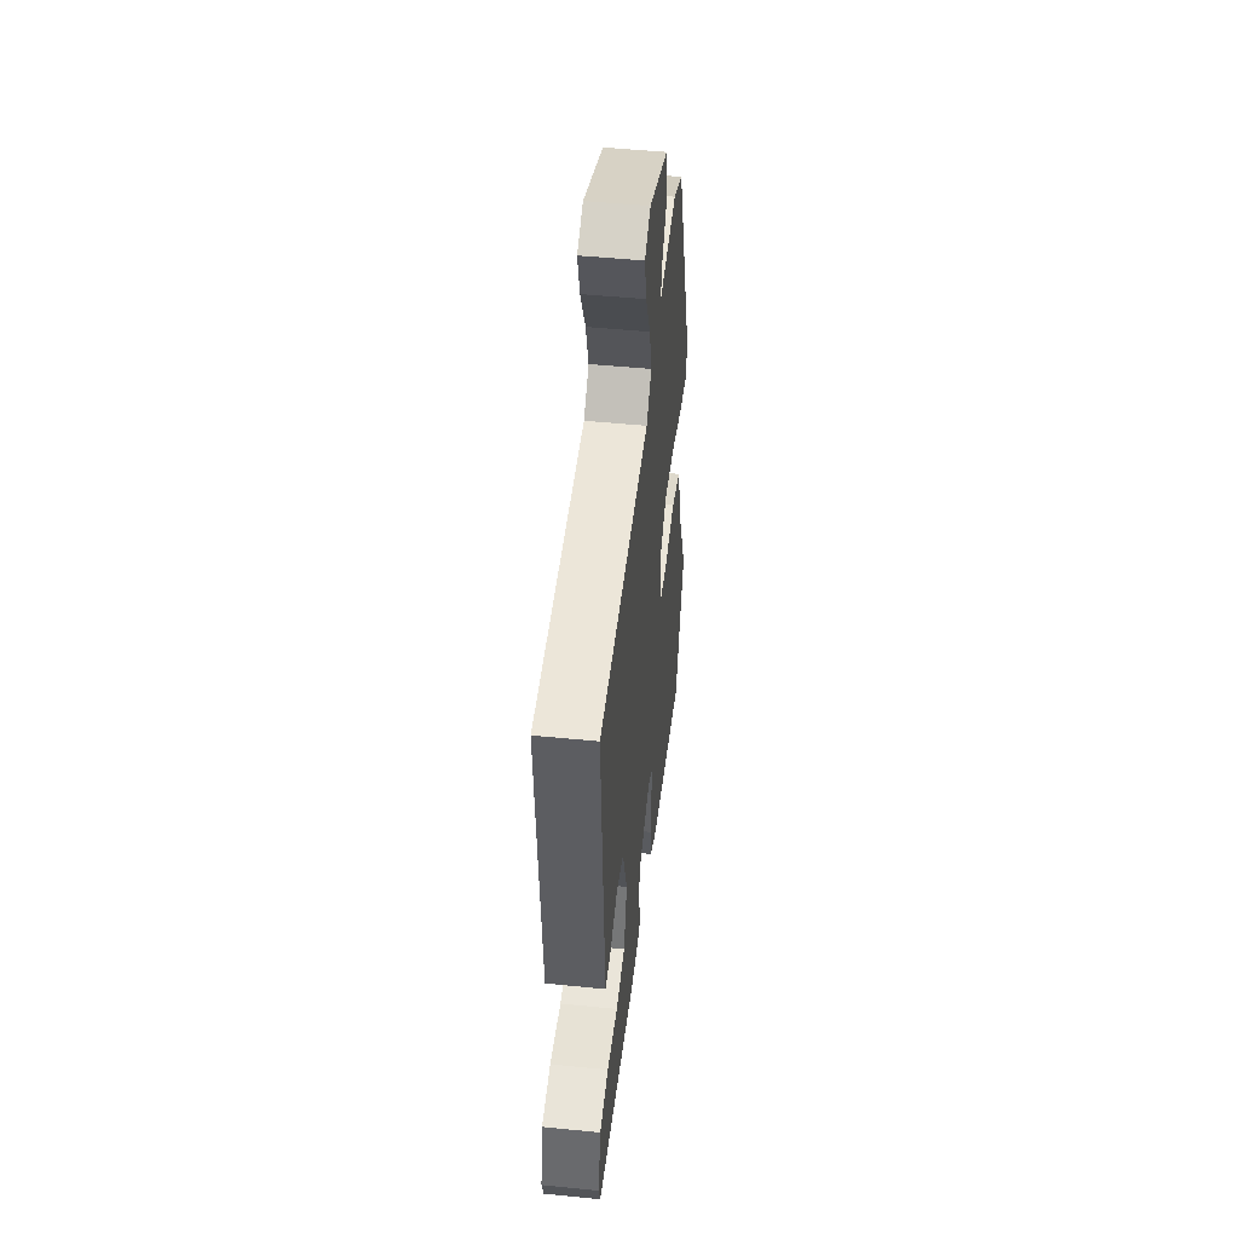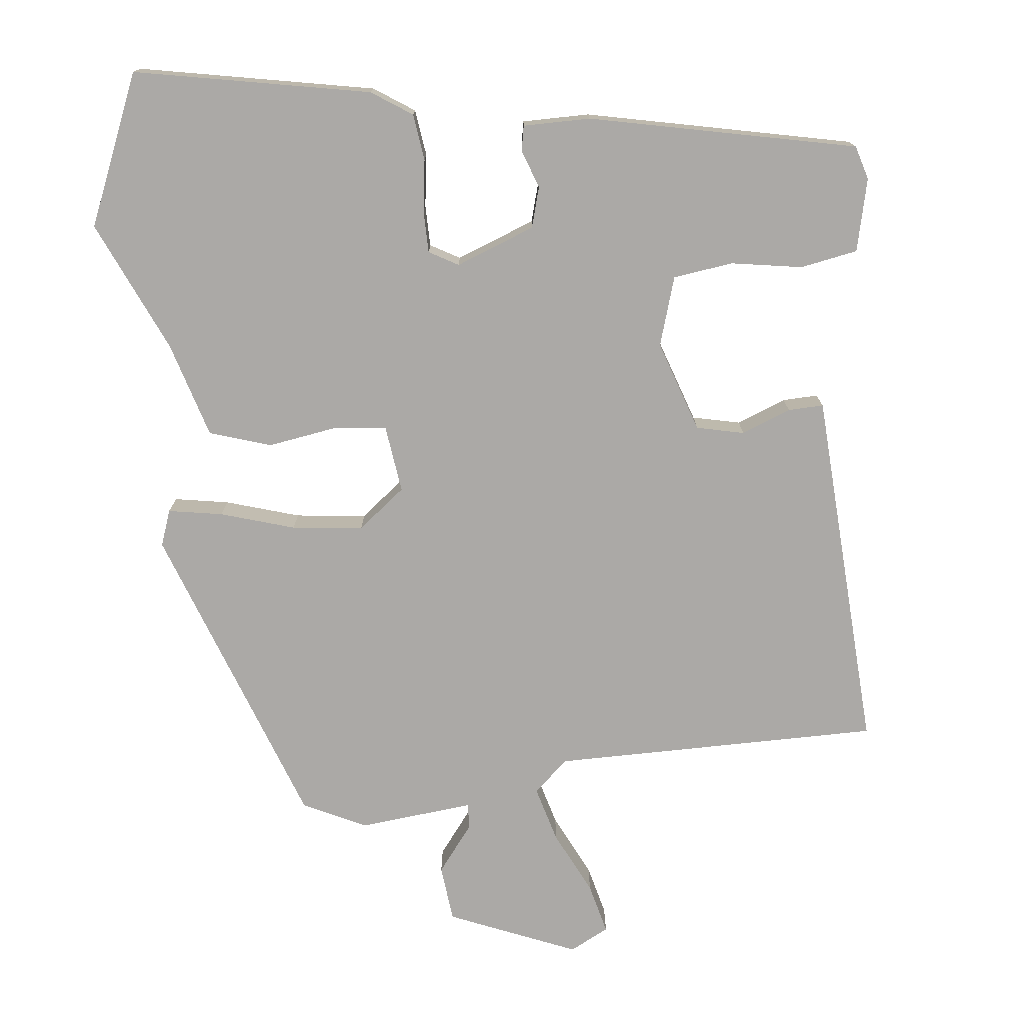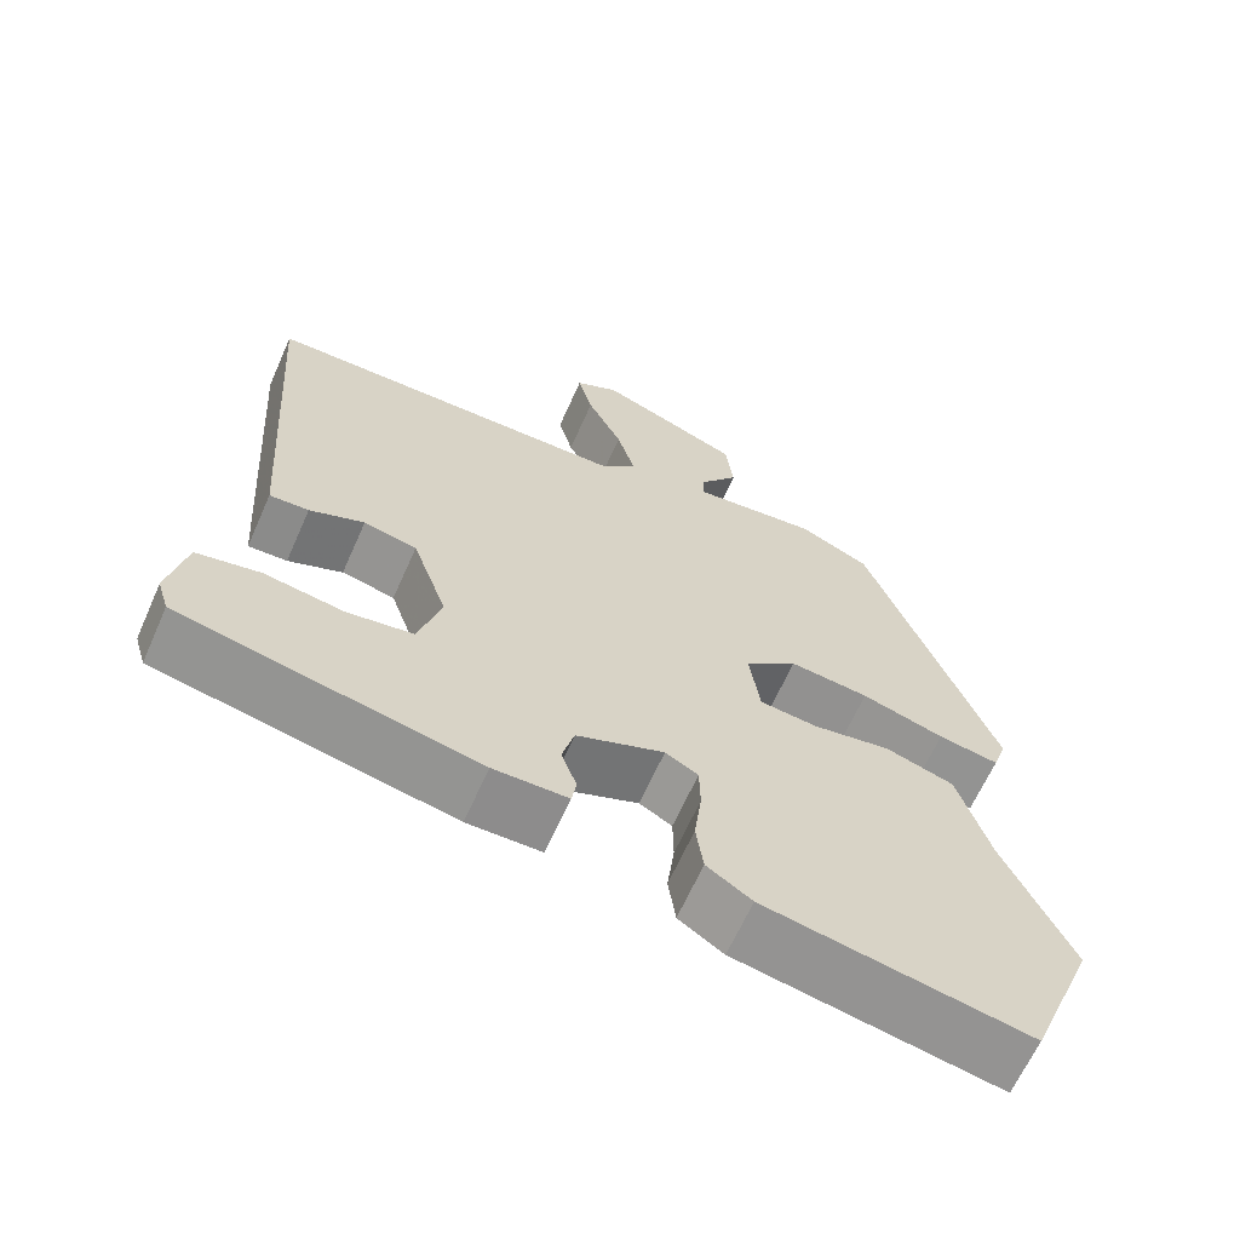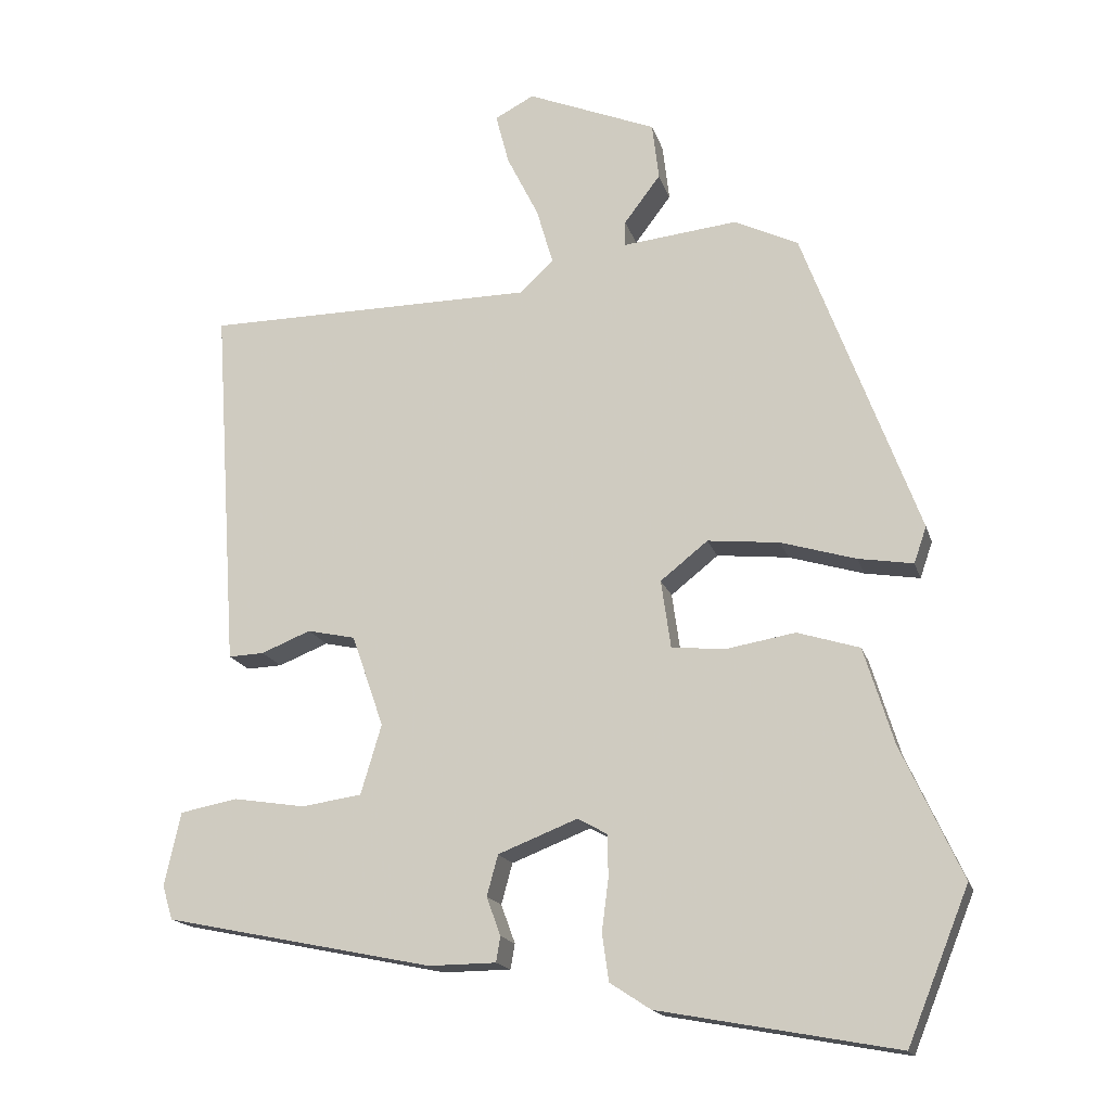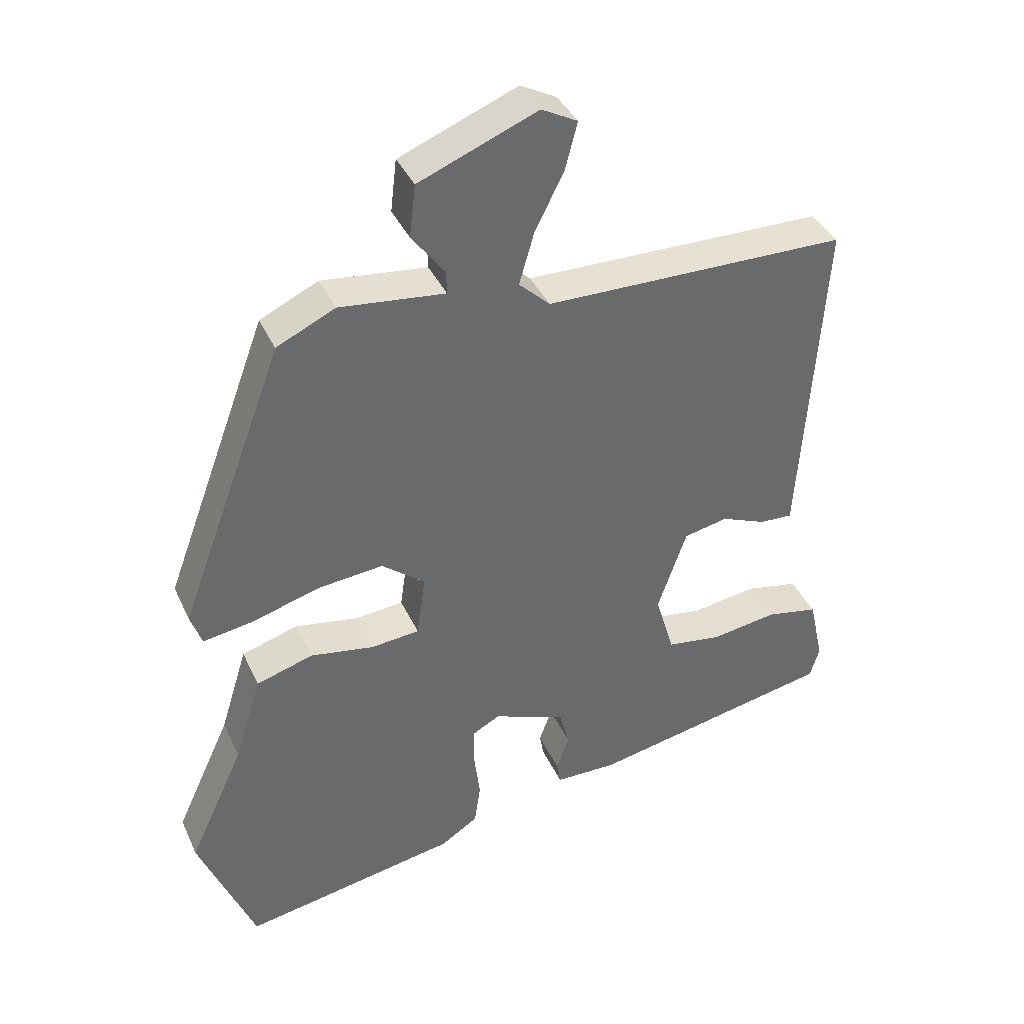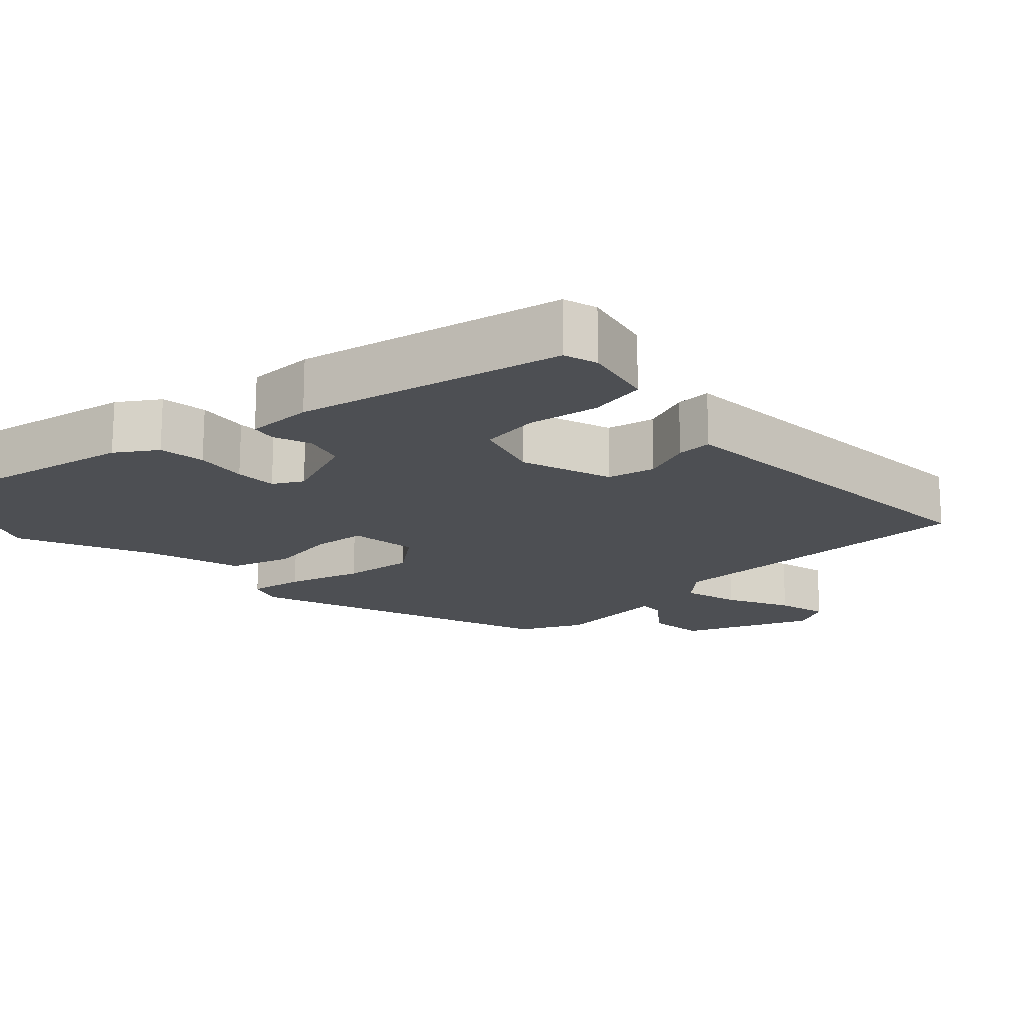
<metadata>
{"format":"obj","ext":"obj","renderer":"f3d","projection":"perspective","resolution":1024,"background":"white","views":[{"elev":48.8,"azim":-83.6,"up":"+Z"},{"elev":-75.6,"azim":-174.4,"up":"+Y"},{"elev":-64.5,"azim":-23.9,"up":"+Z"},{"elev":-16.9,"azim":14.6,"up":"+Z"},{"elev":38.6,"azim":157.3,"up":"+Z"},{"elev":-17.6,"azim":-137.3,"up":"+Y"}]}
</metadata>
<code>
v 0.352 0.07 0.483
v 0.508 0.07 0.065
v 0.491 0.07 0.016
v 0.417 0.07 0.028
v 0.316 0.07 0.058
v 0.219 0.07 0.068
v 0.155 0.07 0.017
v 0.168 0.07 -0.075
v 0.24 0.07 -0.082
v 0.334 0.07 -0.066
v 0.418 0.07 -0.092
v 0.458 0.07 -0.222
v 0.54 0.07 -0.4
v 0.457 0.07 -0.605
v 0.136 0.07 -0.546
v 0.081 0.07 -0.51
v 0.072 0.07 -0.447
v 0.081 0.07 -0.376
v 0.08 0.07 -0.319
v 0.04 0.07 -0.297
v -0.067 0.07 -0.339
v -0.082 0.07 -0.394
v -0.063 0.07 -0.446
v -0.069 0.07 -0.48
v -0.16 0.07 -0.481
v -0.523 0.07 -0.407
v -0.537 0.07 -0.361
v -0.515 0.07 -0.262
v -0.437 0.07 -0.247
v -0.34 0.07 -0.262
v -0.259 0.07 -0.25
v -0.231 0.07 -0.156
v -0.274 0.07 -0.032
v -0.339 0.07 -0.018
v -0.406 0.07 -0.045
v -0.454 0.07 -0.047
v -0.46 0.07 0.043
v -0.487 0.07 0.448
v -0.04 0.07 0.452
v 0.006 0.07 0.495
v -0.016 0.07 0.571
v -0.059 0.07 0.657
v -0.077 0.07 0.726
v -0.024 0.07 0.754
v 0.151 0.07 0.683
v 0.16 0.07 0.606
v 0.111 0.07 0.541
v 0.11 0.07 0.507
v 0.266 0.07 0.524
v 0.352 0 0.483
v 0.508 0 0.065
v 0.491 0 0.016
v 0.417 0 0.028
v 0.316 0 0.058
v 0.219 0 0.068
v 0.155 0 0.017
v 0.168 0 -0.075
v 0.24 0 -0.082
v 0.334 0 -0.066
v 0.418 0 -0.092
v 0.458 0 -0.222
v 0.54 0 -0.4
v 0.457 0 -0.605
v 0.136 0 -0.546
v 0.081 0 -0.51
v 0.072 0 -0.447
v 0.081 0 -0.376
v 0.08 0 -0.319
v 0.04 0 -0.297
v -0.067 0 -0.339
v -0.082 0 -0.394
v -0.063 0 -0.446
v -0.069 0 -0.48
v -0.16 0 -0.481
v -0.523 0 -0.407
v -0.537 0 -0.361
v -0.515 0 -0.262
v -0.437 0 -0.247
v -0.34 0 -0.262
v -0.259 0 -0.25
v -0.231 0 -0.156
v -0.274 0 -0.032
v -0.339 0 -0.018
v -0.406 0 -0.045
v -0.454 0 -0.047
v -0.46 0 0.043
v -0.487 0 0.448
v -0.04 0 0.452
v 0.006 0 0.495
v -0.016 0 0.571
v -0.059 0 0.657
v -0.077 0 0.726
v -0.024 0 0.754
v 0.151 0 0.683
v 0.16 0 0.606
v 0.111 0 0.541
v 0.11 0 0.507
v 0.266 0 0.524
f 3 4 5
f 2 3 5
f 1 2 5
f 49 1 5
f 48 49 5
f 45 46 47
f 44 45 47
f 43 44 47
f 42 43 47
f 41 42 47
f 40 41 47 48
f 48 5 6
f 40 48 6
f 39 40 6
f 37 38 39
f 36 37 39
f 35 36 39
f 34 35 39
f 39 6 7
f 34 39 7
f 33 34 7
f 28 29 30
f 27 28 30
f 26 27 30
f 25 26 30
f 24 25 30
f 23 24 30
f 22 23 30
f 21 22 30 31
f 20 21 31 32
f 16 17 18
f 15 16 18
f 14 15 18
f 13 14 18
f 12 13 18
f 12 18 19
f 11 12 19
f 10 11 19
f 9 10 19
f 8 9 19 20
f 20 32 33
f 8 20 33
f 7 8 33
f 54 53 52
f 54 52 51
f 54 51 50
f 54 50 98
f 54 98 97
f 96 95 94
f 96 94 93
f 96 93 92
f 96 92 91
f 96 91 90
f 97 96 90 89
f 55 54 97
f 55 97 89
f 55 89 88
f 88 87 86
f 88 86 85
f 88 85 84
f 88 84 83
f 56 55 88
f 56 88 83
f 56 83 82
f 79 78 77
f 79 77 76
f 79 76 75
f 79 75 74
f 79 74 73
f 79 73 72
f 79 72 71
f 80 79 71 70
f 81 80 70 69
f 67 66 65
f 67 65 64
f 67 64 63
f 67 63 62
f 67 62 61
f 68 67 61
f 68 61 60
f 68 60 59
f 68 59 58
f 69 68 58 57
f 82 81 69
f 82 69 57
f 82 57 56
f 1 50 51 2
f 2 51 52 3
f 3 52 53 4
f 4 53 54 5
f 5 54 55 6
f 6 55 56 7
f 7 56 57 8
f 8 57 58 9
f 9 58 59 10
f 10 59 60 11
f 11 60 61 12
f 12 61 62 13
f 13 62 63 14
f 14 63 64 15
f 15 64 65 16
f 16 65 66 17
f 17 66 67 18
f 18 67 68 19
f 19 68 69 20
f 20 69 70 21
f 21 70 71 22
f 22 71 72 23
f 23 72 73 24
f 24 73 74 25
f 25 74 75 26
f 26 75 76 27
f 27 76 77 28
f 28 77 78 29
f 29 78 79 30
f 30 79 80 31
f 31 80 81 32
f 32 81 82 33
f 33 82 83 34
f 34 83 84 35
f 35 84 85 36
f 36 85 86 37
f 37 86 87 38
f 38 87 88 39
f 39 88 89 40
f 40 89 90 41
f 41 90 91 42
f 42 91 92 43
f 43 92 93 44
f 44 93 94 45
f 45 94 95 46
f 46 95 96 47
f 47 96 97 48
f 48 97 98 49
f 49 98 50 1

</code>
